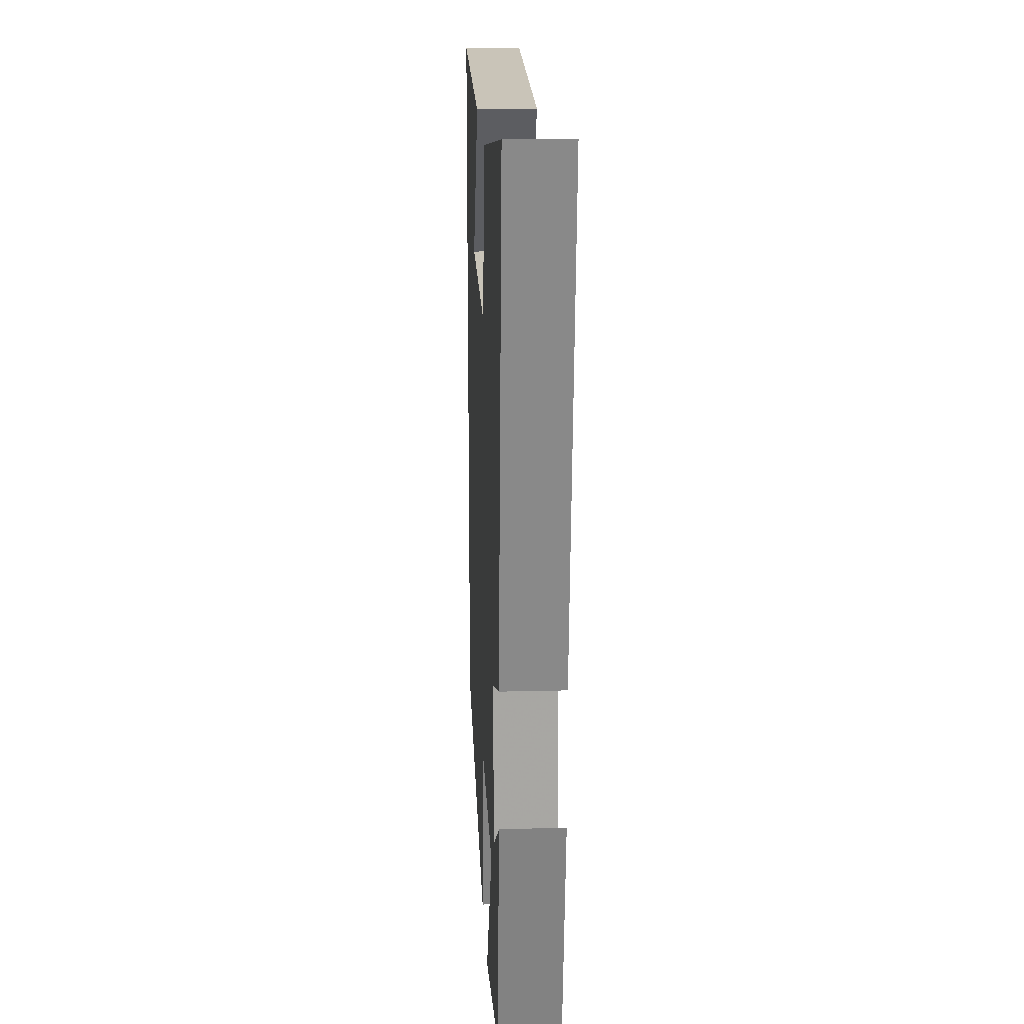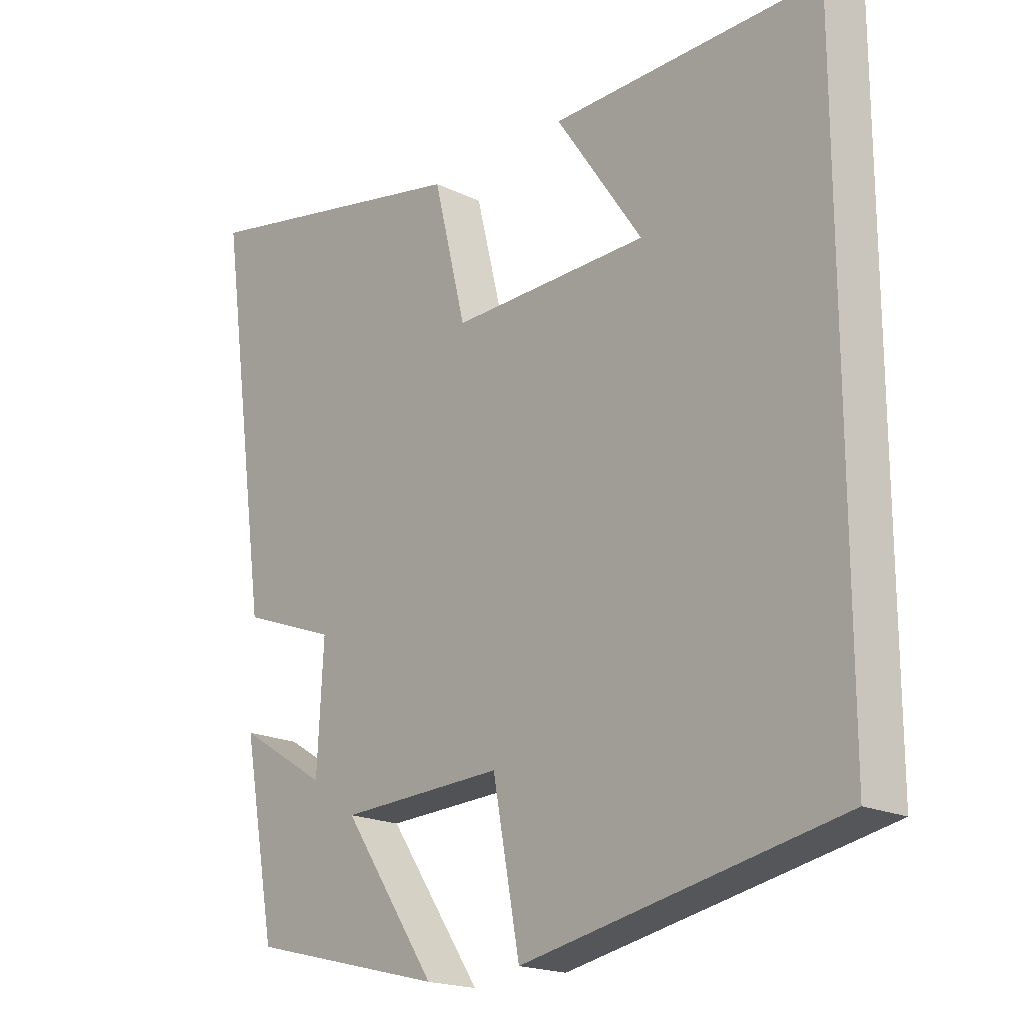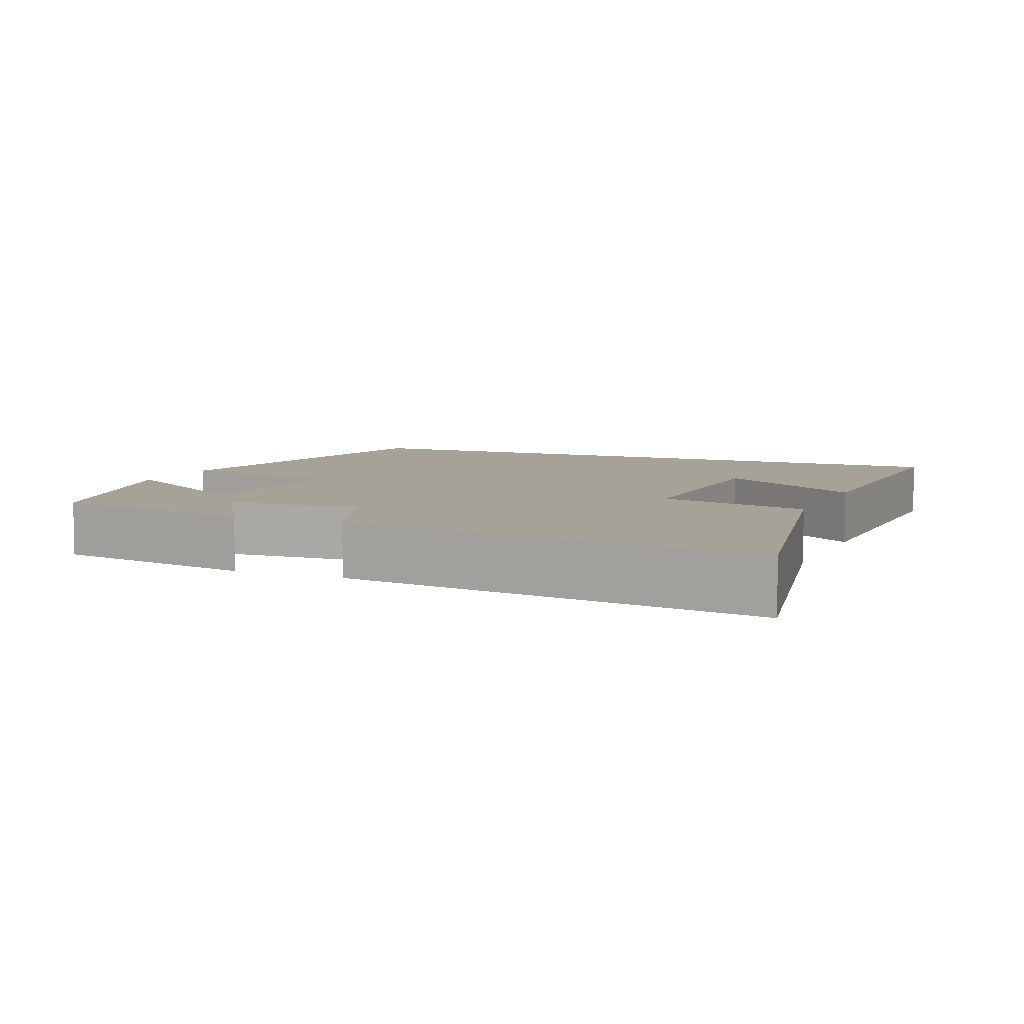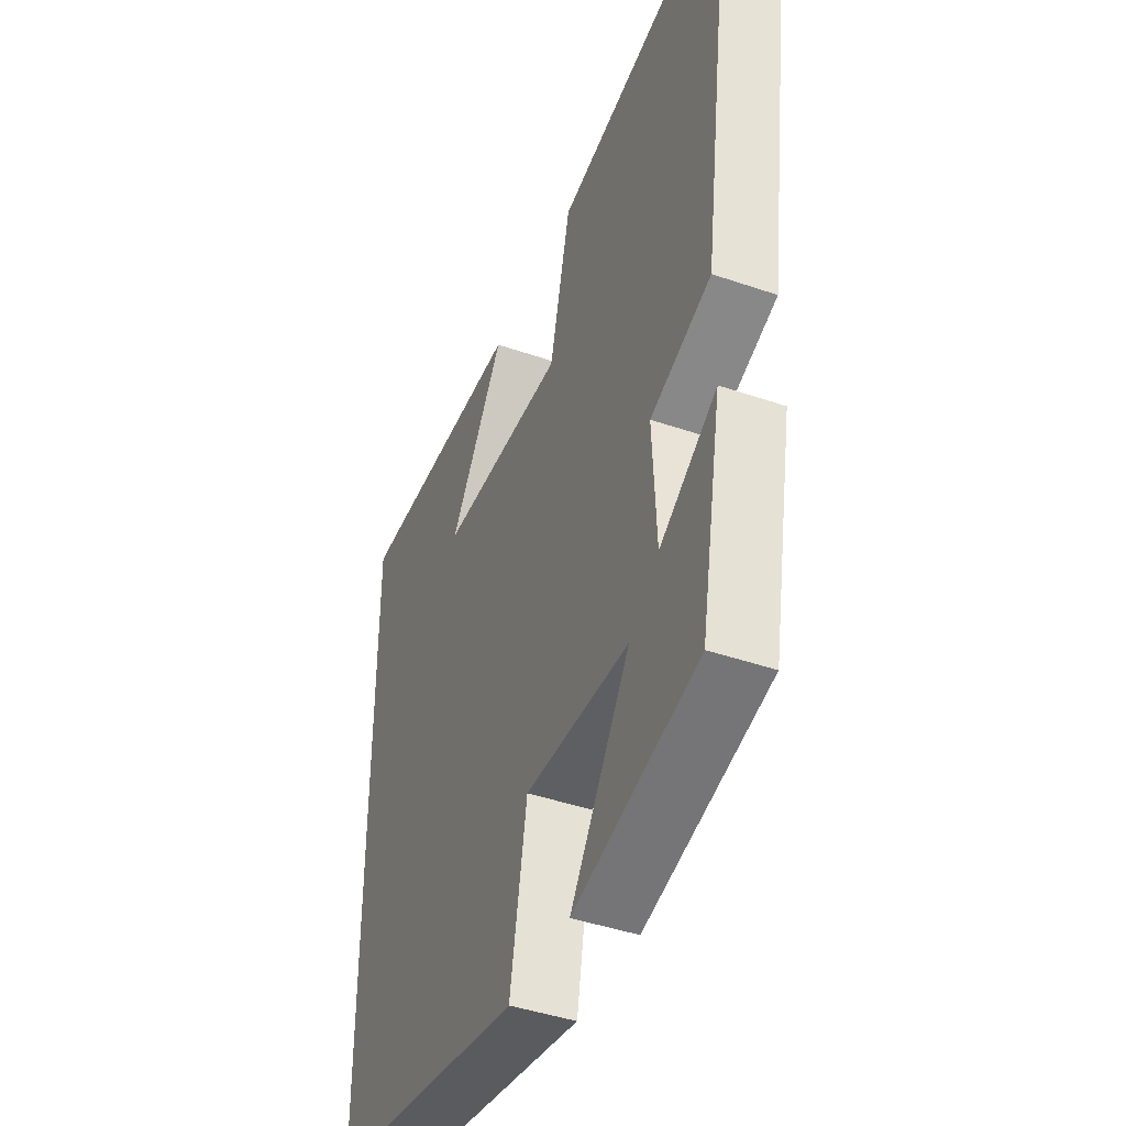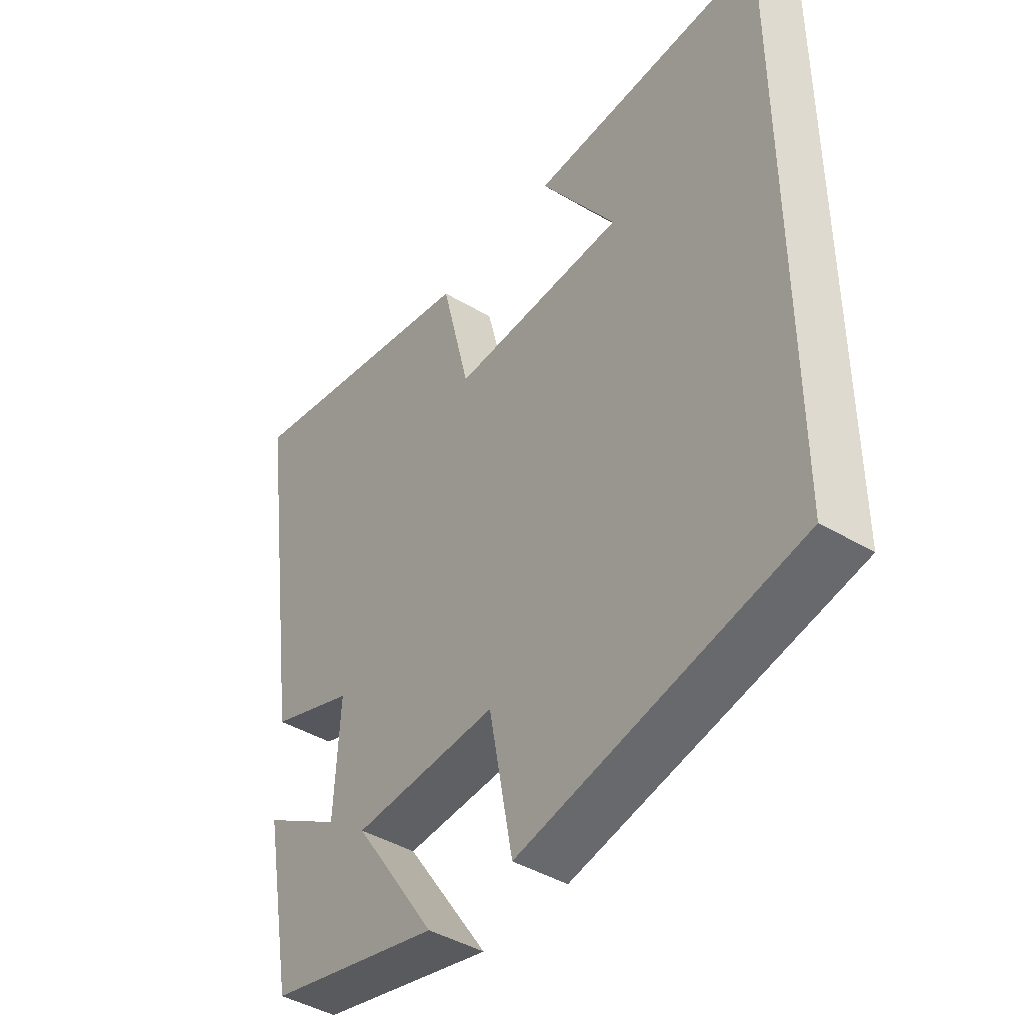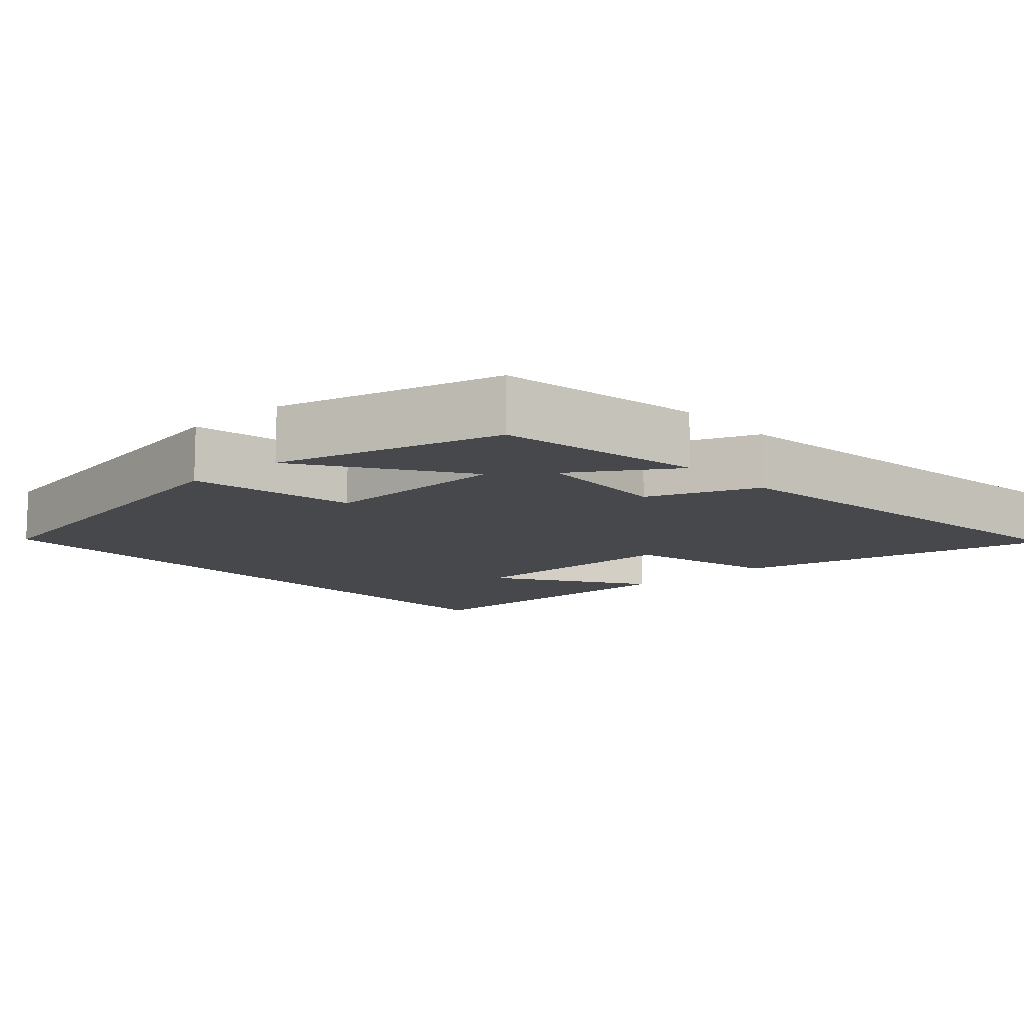
<metadata>
{"format":"obj","ext":"obj","renderer":"f3d","projection":"perspective","resolution":1024,"background":"white","views":[{"elev":19.0,"azim":-92.7,"up":"+Z"},{"elev":-19.2,"azim":47.9,"up":"+Z"},{"elev":6.6,"azim":-67.1,"up":"+Y"},{"elev":-43.1,"azim":-112.2,"up":"+Z"},{"elev":-43.2,"azim":54.8,"up":"+Z"},{"elev":-11.4,"azim":-138.3,"up":"+Y"}]}
</metadata>
<code>
v -0.582 0.07 0.588
v -0.143 0.07 0.5
v -0.092 0.07 0.293
v 0.216 0.07 0.299
v 0.081 0.07 0.5
v 0.5 0.07 0.508
v 0.5 0.07 -0.404
v 0.009 0.07 -0.5
v -0.033 0.07 -0.275
v -0.289 0.07 -0.285
v -0.143 0.07 -0.5
v -0.448 0.07 -0.423
v -0.5 0.07 -0.144
v -0.361 0.07 -0.23
v -0.351 0.07 -0.046
v -0.5 0.07 0.01
v -0.582 0 0.588
v -0.143 0 0.5
v -0.092 0 0.293
v 0.216 0 0.299
v 0.081 0 0.5
v 0.5 0 0.508
v 0.5 0 -0.404
v 0.009 0 -0.5
v -0.033 0 -0.275
v -0.289 0 -0.285
v -0.143 0 -0.5
v -0.448 0 -0.423
v -0.5 0 -0.144
v -0.361 0 -0.23
v -0.351 0 -0.046
v -0.5 0 0.01
f 15 16 1 2
f 14 15 2 3
f 11 12 13 14
f 10 11 14
f 9 10 14 3
f 8 9 3 4
f 7 8 4
f 6 7 4
f 4 5 6
f 18 17 32 31
f 19 18 31 30
f 30 29 28 27
f 30 27 26
f 19 30 26 25
f 20 19 25 24
f 20 24 23
f 20 23 22
f 22 21 20
f 1 17 18 2
f 2 18 19 3
f 3 19 20 4
f 4 20 21 5
f 5 21 22 6
f 6 22 23 7
f 7 23 24 8
f 8 24 25 9
f 9 25 26 10
f 10 26 27 11
f 11 27 28 12
f 12 28 29 13
f 13 29 30 14
f 14 30 31 15
f 15 31 32 16
f 16 32 17 1

</code>
